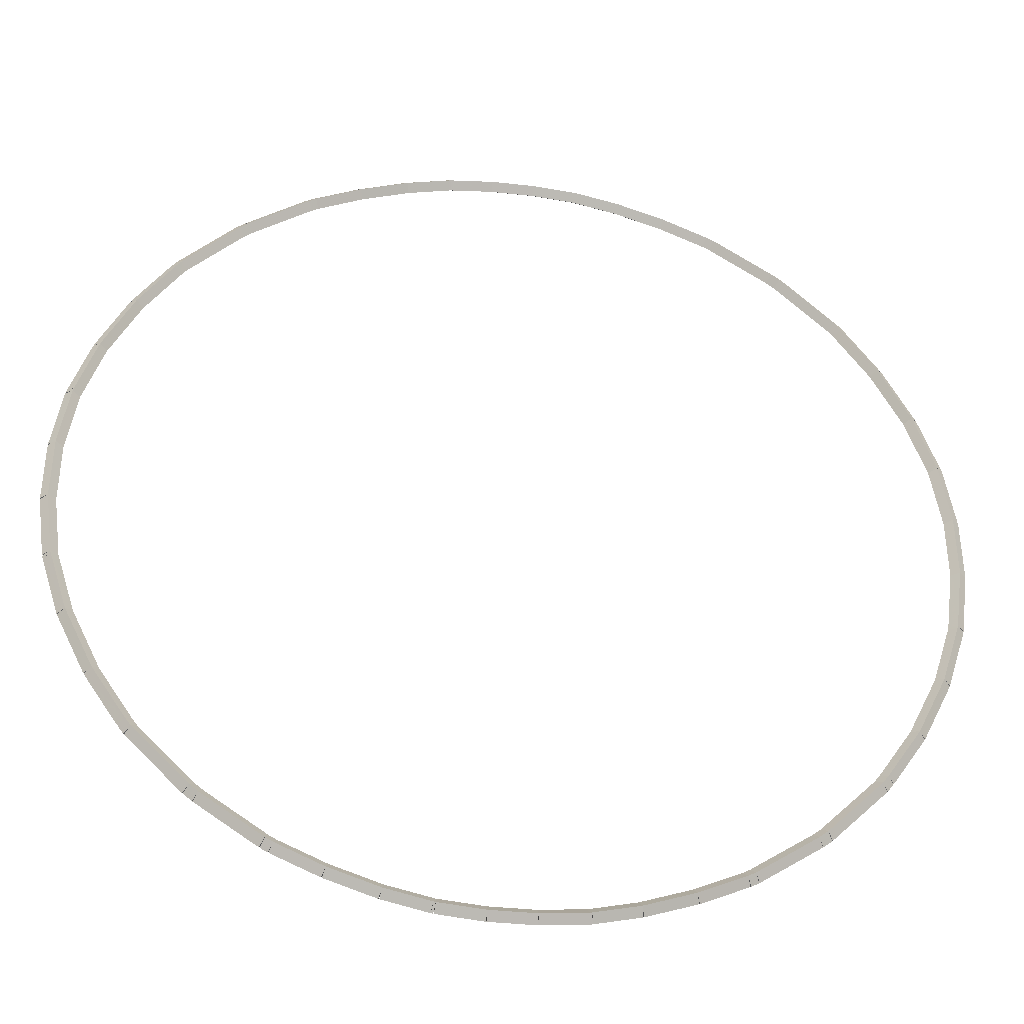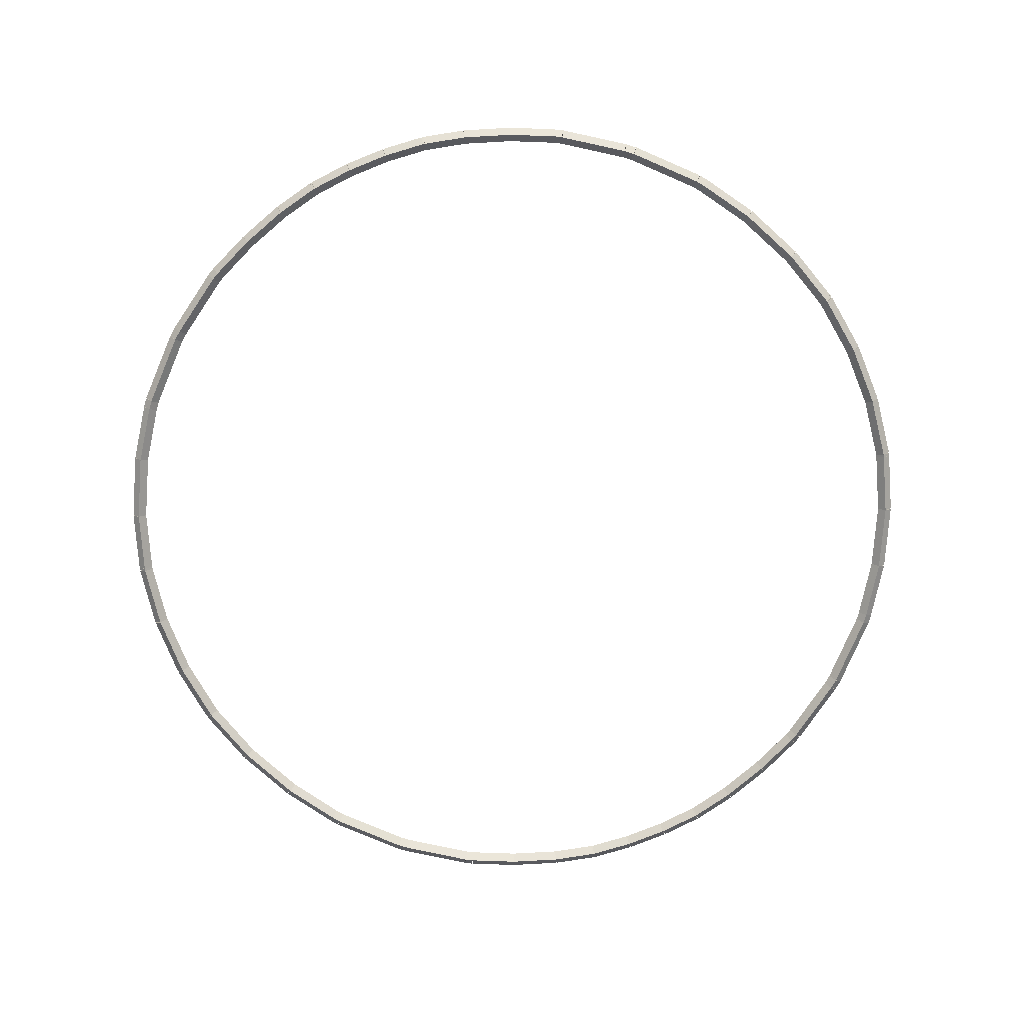
<metadata>
{"format":"obj","ext":"obj","renderer":"f3d","projection":"perspective","resolution":1024,"background":"white","views":[{"elev":-38.1,"azim":-8.0,"up":"+Y"},{"elev":-76.6,"azim":-158.1,"up":"+Z"}]}
</metadata>
<code>
g base_node_77_67_0
v -51.53 29.74 74.68
v -51.46 29.81 74.58
v -51.53 29.74 74.48
v -51.6 29.67 74.58
v -50.79 29 74.68
v -50.72 29.07 74.58
v -50.79 29 74.48
v -50.86 28.93 74.58
f 1 2 3 4
f 6 2 1 5
f 5 1 4 8
f 6 5 8 7
f 8 4 3 7
f 7 3 2 6
g base_node_77_67_0
v -51.61 29.84 74.68
v -51.53 29.91 74.58
v -51.61 29.84 74.48
v -51.69 29.78 74.58
v -51.53 29.74 74.68
v -51.45 29.8 74.58
v -51.53 29.74 74.48
v -51.61 29.68 74.58
f 9 10 11 12
f 14 10 9 13
f 13 9 12 16
f 14 13 16 15
f 16 12 11 15
f 15 11 10 14
g base_node_77_67_0
v -52.07 30.53 74.68
v -51.99 30.58 74.58
v -52.07 30.53 74.48
v -52.15 30.47 74.58
v -51.61 29.84 74.68
v -51.53 29.9 74.58
v -51.61 29.84 74.48
v -51.69 29.79 74.58
f 17 18 19 20
f 22 18 17 21
f 21 17 20 24
f 22 21 24 23
f 24 20 19 23
f 23 19 18 22
g base_node_77_67_0
v -52.47 31.35 74.68
v -52.38 31.39 74.58
v -52.47 31.35 74.48
v -52.56 31.3 74.58
v -52.07 30.53 74.68
v -51.98 30.57 74.58
v -52.07 30.53 74.48
v -52.16 30.48 74.58
f 25 26 27 28
f 30 26 25 29
f 29 25 28 32
f 30 29 32 31
f 32 28 27 31
f 31 27 26 30
g base_node_77_67_0
v -52.73 32.16 74.68
v -52.63 32.19 74.58
v -52.73 32.16 74.48
v -52.82 32.13 74.58
v -52.47 31.35 74.68
v -52.37 31.38 74.58
v -52.47 31.35 74.48
v -52.57 31.32 74.58
f 33 34 35 36
f 38 34 33 37
f 37 33 36 40
f 38 37 40 39
f 40 36 35 39
f 39 35 34 38
g base_node_77_67_0
v -52.74 32.19 74.68
v -52.64 32.22 74.58
v -52.74 32.19 74.48
v -52.84 32.17 74.58
v -52.73 32.16 74.68
v -52.63 32.18 74.58
v -52.73 32.16 74.48
v -52.82 32.13 74.58
f 41 42 43 44
f 46 42 41 45
f 45 41 44 48
f 46 45 48 47
f 48 44 43 47
f 47 43 42 46
g base_node_77_67_0
v -52.86 33.06 74.68
v -52.76 33.07 74.58
v -52.86 33.06 74.48
v -52.96 33.04 74.58
v -52.74 32.19 74.68
v -52.64 32.21 74.58
v -52.74 32.19 74.48
v -52.84 32.18 74.58
f 49 50 51 52
f 54 50 49 53
f 53 49 52 56
f 54 53 56 55
f 56 52 51 55
f 55 51 50 54
g base_node_77_67_0
v -52.76 33.92 74.58
v -52.86 33.92 74.48
v -52.96 33.92 74.58
v -52.86 33.92 74.68
v -52.76 33.06 74.58
v -52.86 33.06 74.48
v -52.96 33.06 74.58
v -52.86 33.06 74.68
f 57 58 59 60
f 62 58 57 61
f 61 57 60 64
f 62 61 64 63
f 64 60 59 63
f 63 59 58 62
g base_node_77_67_0
v -52.74 34.78 74.68
v -52.64 34.77 74.58
v -52.74 34.78 74.48
v -52.84 34.8 74.58
v -52.86 33.92 74.68
v -52.76 33.91 74.58
v -52.86 33.92 74.48
v -52.96 33.94 74.58
f 65 66 67 68
f 70 66 65 69
f 69 65 68 72
f 70 69 72 71
f 72 68 67 71
f 71 67 66 70
g base_node_77_67_0
v -52.73 34.82 74.68
v -52.63 34.79 74.58
v -52.73 34.82 74.48
v -52.82 34.85 74.58
v -52.74 34.78 74.68
v -52.64 34.75 74.58
v -52.74 34.78 74.48
v -52.84 34.81 74.58
f 73 74 75 76
f 78 74 73 77
f 77 73 76 80
f 78 77 80 79
f 80 76 75 79
f 79 75 74 78
g base_node_77_67_0
v -52.47 35.63 74.68
v -52.37 35.6 74.58
v -52.47 35.63 74.48
v -52.57 35.66 74.58
v -52.73 34.82 74.68
v -52.63 34.79 74.58
v -52.73 34.82 74.48
v -52.82 34.85 74.58
f 81 82 83 84
f 86 82 81 85
f 85 81 84 88
f 86 85 88 87
f 88 84 83 87
f 87 83 82 86
g base_node_77_67_0
v -52.07 36.45 74.68
v -51.98 36.41 74.58
v -52.07 36.45 74.48
v -52.16 36.49 74.58
v -52.47 35.63 74.68
v -52.38 35.58 74.58
v -52.47 35.63 74.48
v -52.56 35.67 74.58
f 89 90 91 92
f 94 90 89 93
f 93 89 92 96
f 94 93 96 95
f 96 92 91 95
f 95 91 90 94
g base_node_77_67_0
v -51.61 37.13 74.68
v -51.53 37.08 74.58
v -51.61 37.13 74.48
v -51.69 37.19 74.58
v -52.07 36.45 74.68
v -51.99 36.39 74.58
v -52.07 36.45 74.48
v -52.15 36.51 74.58
f 97 98 99 100
f 102 98 97 101
f 101 97 100 104
f 102 101 104 103
f 104 100 99 103
f 103 99 98 102
g base_node_77_67_0
v -51.53 37.24 74.68
v -51.45 37.17 74.58
v -51.53 37.24 74.48
v -51.61 37.3 74.58
v -51.61 37.13 74.68
v -51.53 37.07 74.58
v -51.61 37.13 74.48
v -51.69 37.19 74.58
f 105 106 107 108
f 110 106 105 109
f 109 105 108 112
f 110 109 112 111
f 112 108 107 111
f 111 107 106 110
g base_node_77_67_0
v -50.79 37.98 74.68
v -50.72 37.91 74.58
v -50.79 37.98 74.48
v -50.86 38.05 74.58
v -51.53 37.24 74.68
v -51.46 37.17 74.58
v -51.53 37.24 74.48
v -51.6 37.31 74.58
f 113 114 115 116
f 118 114 113 117
f 117 113 116 120
f 118 117 120 119
f 120 116 115 119
f 119 115 114 118
g base_node_77_67_0
v -50.68 38.07 74.68
v -50.62 37.99 74.58
v -50.68 38.07 74.48
v -50.74 38.15 74.58
v -50.79 37.98 74.68
v -50.73 37.9 74.58
v -50.79 37.98 74.48
v -50.86 38.06 74.58
f 121 122 123 124
f 126 122 121 125
f 125 121 124 128
f 126 125 128 127
f 128 124 123 127
f 127 123 122 126
g base_node_77_67_0
v -49.88 38.61 74.68
v -49.82 38.53 74.58
v -49.88 38.61 74.48
v -49.93 38.7 74.58
v -50.68 38.07 74.68
v -50.62 37.99 74.58
v -50.68 38.07 74.48
v -50.74 38.15 74.58
f 129 130 131 132
f 134 130 129 133
f 133 129 132 136
f 134 133 136 135
f 136 132 131 135
f 135 131 130 134
g base_node_77_67_0
v -49.78 38.67 74.68
v -49.73 38.58 74.58
v -49.78 38.67 74.48
v -49.83 38.75 74.58
v -49.88 38.61 74.68
v -49.83 38.53 74.58
v -49.88 38.61 74.48
v -49.93 38.7 74.58
f 137 138 139 140
f 142 138 137 141
f 141 137 140 144
f 142 141 144 143
f 144 140 139 143
f 143 139 138 142
g base_node_77_67_0
v -49.16 38.94 74.68
v -49.12 38.85 74.58
v -49.16 38.94 74.48
v -49.2 39.03 74.58
v -49.78 38.67 74.68
v -49.74 38.58 74.58
v -49.78 38.67 74.48
v -49.82 38.76 74.58
f 145 146 147 148
f 150 146 145 149
f 149 145 148 152
f 150 149 152 151
f 152 148 147 151
f 151 147 146 150
g base_node_77_67_0
v -48.51 39.16 74.68
v -48.48 39.07 74.58
v -48.51 39.16 74.48
v -48.54 39.26 74.58
v -49.16 38.94 74.68
v -49.13 38.85 74.58
v -49.16 38.94 74.48
v -49.2 39.04 74.58
f 153 154 155 156
f 158 154 153 157
f 157 153 156 160
f 158 157 160 159
f 160 156 155 159
f 159 155 154 158
g base_node_77_67_0
v -47.92 39.3 74.68
v -47.9 39.2 74.58
v -47.92 39.3 74.48
v -47.94 39.39 74.58
v -48.51 39.16 74.68
v -48.49 39.06 74.58
v -48.51 39.16 74.48
v -48.53 39.26 74.58
f 161 162 163 164
f 166 162 161 165
f 165 161 164 168
f 166 165 168 167
f 168 164 163 167
f 167 163 162 166
g base_node_77_67_0
v -47.89 39.3 74.68
v -47.87 39.2 74.58
v -47.89 39.3 74.48
v -47.91 39.4 74.58
v -47.92 39.3 74.68
v -47.9 39.2 74.58
v -47.92 39.3 74.48
v -47.94 39.39 74.58
f 169 170 171 172
f 174 170 169 173
f 173 169 172 176
f 174 173 176 175
f 176 172 171 175
f 175 171 170 174
g base_node_77_67_0
v -47.3 39.36 74.68
v -47.29 39.26 74.58
v -47.3 39.36 74.48
v -47.31 39.46 74.58
v -47.89 39.3 74.68
v -47.88 39.2 74.58
v -47.89 39.3 74.48
v -47.9 39.4 74.58
f 177 178 179 180
f 182 178 177 181
f 181 177 180 184
f 182 181 184 183
f 184 180 179 183
f 183 179 178 182
g base_node_77_67_0
v -46.71 39.46 74.58
v -46.71 39.36 74.68
v -46.71 39.26 74.58
v -46.71 39.36 74.48
v -47.3 39.46 74.58
v -47.3 39.36 74.68
v -47.3 39.26 74.58
v -47.3 39.36 74.48
f 185 186 187 188
f 190 186 185 189
f 189 185 188 192
f 190 189 192 191
f 192 188 187 191
f 191 187 186 190
g base_node_77_67_0
v -46.11 39.3 74.68
v -46.12 39.2 74.58
v -46.11 39.3 74.48
v -46.1 39.4 74.58
v -46.71 39.36 74.68
v -46.72 39.26 74.58
v -46.71 39.36 74.48
v -46.7 39.46 74.58
f 193 194 195 196
f 198 194 193 197
f 197 193 196 200
f 198 197 200 199
f 200 196 195 199
f 199 195 194 198
g base_node_77_67_0
v -46.09 39.3 74.68
v -46.11 39.2 74.58
v -46.09 39.3 74.48
v -46.07 39.39 74.58
v -46.11 39.3 74.68
v -46.13 39.2 74.58
v -46.11 39.3 74.48
v -46.1 39.4 74.58
f 201 202 203 204
f 206 202 201 205
f 205 201 204 208
f 206 205 208 207
f 208 204 203 207
f 207 203 202 206
g base_node_77_67_0
v -45.5 39.16 74.68
v -45.52 39.06 74.58
v -45.5 39.16 74.48
v -45.47 39.26 74.58
v -46.09 39.3 74.68
v -46.11 39.2 74.58
v -46.09 39.3 74.48
v -46.06 39.39 74.58
f 209 210 211 212
f 214 210 209 213
f 213 209 212 216
f 214 213 216 215
f 216 212 211 215
f 215 211 210 214
g base_node_77_67_0
v -44.84 38.94 74.68
v -44.87 38.85 74.58
v -44.84 38.94 74.48
v -44.81 39.04 74.58
v -45.5 39.16 74.68
v -45.53 39.07 74.58
v -45.5 39.16 74.48
v -45.47 39.26 74.58
f 217 218 219 220
f 222 218 217 221
f 221 217 220 224
f 222 221 224 223
f 224 220 219 223
f 223 219 218 222
g base_node_77_67_0
v -44.23 38.67 74.68
v -44.27 38.58 74.58
v -44.23 38.67 74.48
v -44.19 38.76 74.58
v -44.84 38.94 74.68
v -44.88 38.85 74.58
v -44.84 38.94 74.48
v -44.8 39.03 74.58
f 225 226 227 228
f 230 226 225 229
f 229 225 228 232
f 230 229 232 231
f 232 228 227 231
f 231 227 226 230
g base_node_77_67_0
v -44.13 38.61 74.68
v -44.18 38.53 74.58
v -44.13 38.61 74.48
v -44.08 38.7 74.58
v -44.23 38.67 74.68
v -44.27 38.58 74.58
v -44.23 38.67 74.48
v -44.18 38.75 74.58
f 233 234 235 236
f 238 234 233 237
f 237 233 236 240
f 238 237 240 239
f 240 236 235 239
f 239 235 234 238
g base_node_77_67_0
v -43.33 38.07 74.68
v -43.38 37.99 74.58
v -43.33 38.07 74.48
v -43.27 38.15 74.58
v -44.13 38.61 74.68
v -44.18 38.53 74.58
v -44.13 38.61 74.48
v -44.07 38.7 74.58
f 241 242 243 244
f 246 242 241 245
f 245 241 244 248
f 246 245 248 247
f 248 244 243 247
f 247 243 242 246
g base_node_77_67_0
v -43.21 37.98 74.68
v -43.27 37.9 74.58
v -43.21 37.98 74.48
v -43.15 38.06 74.58
v -43.33 38.07 74.68
v -43.39 37.99 74.58
v -43.33 38.07 74.48
v -43.26 38.15 74.58
f 249 250 251 252
f 254 250 249 253
f 253 249 252 256
f 254 253 256 255
f 256 252 251 255
f 255 251 250 254
g base_node_77_67_0
v -42.48 37.24 74.68
v -42.55 37.17 74.58
v -42.48 37.24 74.48
v -42.4 37.31 74.58
v -43.21 37.98 74.68
v -43.28 37.91 74.58
v -43.21 37.98 74.48
v -43.14 38.05 74.58
f 257 258 259 260
f 262 258 257 261
f 261 257 260 264
f 262 261 264 263
f 264 260 259 263
f 263 259 258 262
g base_node_77_67_0
v -42.4 37.13 74.68
v -42.48 37.07 74.58
v -42.4 37.13 74.48
v -42.32 37.19 74.58
v -42.48 37.24 74.68
v -42.55 37.17 74.58
v -42.48 37.24 74.48
v -42.4 37.3 74.58
f 265 266 267 268
f 270 266 265 269
f 269 265 268 272
f 270 269 272 271
f 272 268 267 271
f 271 267 266 270
g base_node_77_67_0
v -41.94 36.45 74.68
v -42.02 36.39 74.58
v -41.94 36.45 74.48
v -41.85 36.51 74.58
v -42.4 37.13 74.68
v -42.48 37.08 74.58
v -42.4 37.13 74.48
v -42.31 37.19 74.58
f 273 274 275 276
f 278 274 273 277
f 277 273 276 280
f 278 277 280 279
f 280 276 275 279
f 279 275 274 278
g base_node_77_67_0
v -41.54 35.63 74.68
v -41.63 35.58 74.58
v -41.54 35.63 74.48
v -41.45 35.67 74.58
v -41.94 36.45 74.68
v -42.03 36.41 74.58
v -41.94 36.45 74.48
v -41.85 36.49 74.58
f 281 282 283 284
f 286 282 281 285
f 285 281 284 288
f 286 285 288 287
f 288 284 283 287
f 287 283 282 286
g base_node_77_67_0
v -41.28 34.82 74.68
v -41.37 34.79 74.58
v -41.28 34.82 74.48
v -41.18 34.85 74.58
v -41.54 35.63 74.68
v -41.63 35.6 74.58
v -41.54 35.63 74.48
v -41.44 35.66 74.58
f 289 290 291 292
f 294 290 289 293
f 293 289 292 296
f 294 293 296 295
f 296 292 291 295
f 295 291 290 294
g base_node_77_67_0
v -41.27 34.78 74.68
v -41.36 34.75 74.58
v -41.27 34.78 74.48
v -41.17 34.81 74.58
v -41.28 34.82 74.68
v -41.37 34.79 74.58
v -41.28 34.82 74.48
v -41.18 34.85 74.58
f 297 298 299 300
f 302 298 297 301
f 301 297 300 304
f 302 301 304 303
f 304 300 299 303
f 303 299 298 302
g base_node_77_67_0
v -41.14 33.92 74.68
v -41.24 33.91 74.58
v -41.14 33.92 74.48
v -41.04 33.94 74.58
v -41.27 34.78 74.68
v -41.37 34.77 74.58
v -41.27 34.78 74.48
v -41.17 34.8 74.58
f 305 306 307 308
f 310 306 305 309
f 309 305 308 312
f 310 309 312 311
f 312 308 307 311
f 311 307 306 310
g base_node_77_67_0
v -41.04 33.06 74.58
v -41.14 33.06 74.68
v -41.24 33.06 74.58
v -41.14 33.06 74.48
v -41.04 33.92 74.58
v -41.14 33.92 74.68
v -41.24 33.92 74.58
v -41.14 33.92 74.48
f 313 314 315 316
f 318 314 313 317
f 317 313 316 320
f 318 317 320 319
f 320 316 315 319
f 319 315 314 318
g base_node_77_67_0
v -41.27 32.19 74.68
v -41.37 32.21 74.58
v -41.27 32.19 74.48
v -41.17 32.18 74.58
v -41.14 33.06 74.68
v -41.24 33.07 74.58
v -41.14 33.06 74.48
v -41.04 33.04 74.58
f 321 322 323 324
f 326 322 321 325
f 325 321 324 328
f 326 325 328 327
f 328 324 323 327
f 327 323 322 326
g base_node_77_67_0
v -41.28 32.16 74.68
v -41.37 32.18 74.58
v -41.28 32.16 74.48
v -41.18 32.13 74.58
v -41.27 32.19 74.68
v -41.36 32.22 74.58
v -41.27 32.19 74.48
v -41.17 32.17 74.58
f 329 330 331 332
f 334 330 329 333
f 333 329 332 336
f 334 333 336 335
f 336 332 331 335
f 335 331 330 334
g base_node_77_67_0
v -41.54 31.35 74.68
v -41.63 31.38 74.58
v -41.54 31.35 74.48
v -41.44 31.32 74.58
v -41.28 32.16 74.68
v -41.37 32.19 74.58
v -41.28 32.16 74.48
v -41.18 32.13 74.58
f 337 338 339 340
f 342 338 337 341
f 341 337 340 344
f 342 341 344 343
f 344 340 339 343
f 343 339 338 342
g base_node_77_67_0
v -41.94 30.53 74.68
v -42.03 30.57 74.58
v -41.94 30.53 74.48
v -41.85 30.48 74.58
v -41.54 31.35 74.68
v -41.63 31.39 74.58
v -41.54 31.35 74.48
v -41.45 31.3 74.58
f 345 346 347 348
f 350 346 345 349
f 349 345 348 352
f 350 349 352 351
f 352 348 347 351
f 351 347 346 350
g base_node_77_67_0
v -42.4 29.84 74.68
v -42.48 29.9 74.58
v -42.4 29.84 74.48
v -42.31 29.79 74.58
v -41.94 30.53 74.68
v -42.02 30.58 74.58
v -41.94 30.53 74.48
v -41.85 30.47 74.58
f 353 354 355 356
f 358 354 353 357
f 357 353 356 360
f 358 357 360 359
f 360 356 355 359
f 359 355 354 358
g base_node_77_67_0
v -42.48 29.74 74.68
v -42.55 29.8 74.58
v -42.48 29.74 74.48
v -42.4 29.68 74.58
v -42.4 29.84 74.68
v -42.48 29.91 74.58
v -42.4 29.84 74.48
v -42.32 29.78 74.58
f 361 362 363 364
f 366 362 361 365
f 365 361 364 368
f 366 365 368 367
f 368 364 363 367
f 367 363 362 366
g base_node_77_67_0
v -43.21 29 74.68
v -43.28 29.07 74.58
v -43.21 29 74.48
v -43.14 28.93 74.58
v -42.48 29.74 74.68
v -42.55 29.81 74.58
v -42.48 29.74 74.48
v -42.4 29.67 74.58
f 369 370 371 372
f 374 370 369 373
f 373 369 372 376
f 374 373 376 375
f 376 372 371 375
f 375 371 370 374
g base_node_77_67_0
v -43.33 28.91 74.68
v -43.39 28.99 74.58
v -43.33 28.91 74.48
v -43.26 28.83 74.58
v -43.21 29 74.68
v -43.27 29.08 74.58
v -43.21 29 74.48
v -43.15 28.92 74.58
f 377 378 379 380
f 382 378 377 381
f 381 377 380 384
f 382 381 384 383
f 384 380 379 383
f 383 379 378 382
g base_node_77_67_0
v -44.13 28.36 74.68
v -44.18 28.45 74.58
v -44.13 28.36 74.48
v -44.07 28.28 74.58
v -43.33 28.91 74.68
v -43.38 28.99 74.58
v -43.33 28.91 74.48
v -43.27 28.83 74.58
f 385 386 387 388
f 390 386 385 389
f 389 385 388 392
f 390 389 392 391
f 392 388 387 391
f 391 387 386 390
g base_node_77_67_0
v -44.23 28.31 74.68
v -44.27 28.4 74.58
v -44.23 28.31 74.48
v -44.18 28.22 74.58
v -44.13 28.36 74.68
v -44.18 28.45 74.58
v -44.13 28.36 74.48
v -44.08 28.28 74.58
f 393 394 395 396
f 398 394 393 397
f 397 393 396 400
f 398 397 400 399
f 400 396 395 399
f 399 395 394 398
g base_node_77_67_0
v -44.84 28.04 74.68
v -44.88 28.13 74.58
v -44.84 28.04 74.48
v -44.8 27.94 74.58
v -44.23 28.31 74.68
v -44.27 28.4 74.58
v -44.23 28.31 74.48
v -44.19 28.22 74.58
f 401 402 403 404
f 406 402 401 405
f 405 401 404 408
f 406 405 408 407
f 408 404 403 407
f 407 403 402 406
g base_node_77_67_0
v -45.5 27.81 74.68
v -45.53 27.91 74.58
v -45.5 27.81 74.48
v -45.47 27.72 74.58
v -44.84 28.04 74.68
v -44.87 28.13 74.58
v -44.84 28.04 74.48
v -44.81 27.94 74.58
f 409 410 411 412
f 414 410 409 413
f 413 409 412 416
f 414 413 416 415
f 416 412 411 415
f 415 411 410 414
g base_node_77_67_0
v -46.09 27.68 74.68
v -46.11 27.78 74.58
v -46.09 27.68 74.48
v -46.06 27.58 74.58
v -45.5 27.81 74.68
v -45.52 27.91 74.58
v -45.5 27.81 74.48
v -45.47 27.72 74.58
f 417 418 419 420
f 422 418 417 421
f 421 417 420 424
f 422 421 424 423
f 424 420 419 423
f 423 419 418 422
g base_node_77_67_0
v -46.11 27.68 74.68
v -46.13 27.77 74.58
v -46.11 27.68 74.48
v -46.1 27.58 74.58
v -46.09 27.68 74.68
v -46.11 27.78 74.58
v -46.09 27.68 74.48
v -46.07 27.58 74.58
f 425 426 427 428
f 430 426 425 429
f 429 425 428 432
f 430 429 432 431
f 432 428 427 431
f 431 427 426 430
g base_node_77_67_0
v -46.71 27.62 74.68
v -46.72 27.72 74.58
v -46.71 27.62 74.48
v -46.7 27.52 74.58
v -46.11 27.68 74.68
v -46.12 27.77 74.58
v -46.11 27.68 74.48
v -46.1 27.58 74.58
f 433 434 435 436
f 438 434 433 437
f 437 433 436 440
f 438 437 440 439
f 440 436 435 439
f 439 435 434 438
g base_node_77_67_0
v -47.3 27.72 74.58
v -47.3 27.62 74.48
v -47.3 27.52 74.58
v -47.3 27.62 74.68
v -46.71 27.72 74.58
v -46.71 27.62 74.48
v -46.71 27.52 74.58
v -46.71 27.62 74.68
f 441 442 443 444
f 446 442 441 445
f 445 441 444 448
f 446 445 448 447
f 448 444 443 447
f 447 443 442 446
g base_node_77_67_0
v -47.89 27.68 74.68
v -47.88 27.77 74.58
v -47.89 27.68 74.48
v -47.9 27.58 74.58
v -47.3 27.62 74.68
v -47.29 27.72 74.58
v -47.3 27.62 74.48
v -47.31 27.52 74.58
f 449 450 451 452
f 454 450 449 453
f 453 449 452 456
f 454 453 456 455
f 456 452 451 455
f 455 451 450 454
g base_node_77_67_0
v -47.92 27.68 74.68
v -47.9 27.78 74.58
v -47.92 27.68 74.48
v -47.94 27.58 74.58
v -47.89 27.68 74.68
v -47.87 27.77 74.58
v -47.89 27.68 74.48
v -47.91 27.58 74.58
f 457 458 459 460
f 462 458 457 461
f 461 457 460 464
f 462 461 464 463
f 464 460 459 463
f 463 459 458 462
g base_node_77_67_0
v -48.51 27.81 74.68
v -48.49 27.91 74.58
v -48.51 27.81 74.48
v -48.53 27.72 74.58
v -47.92 27.68 74.68
v -47.9 27.78 74.58
v -47.92 27.68 74.48
v -47.94 27.58 74.58
f 465 466 467 468
f 470 466 465 469
f 469 465 468 472
f 470 469 472 471
f 472 468 467 471
f 471 467 466 470
g base_node_77_67_0
v -49.16 28.04 74.68
v -49.13 28.13 74.58
v -49.16 28.04 74.48
v -49.2 27.94 74.58
v -48.51 27.81 74.68
v -48.48 27.91 74.58
v -48.51 27.81 74.48
v -48.54 27.72 74.58
f 473 474 475 476
f 478 474 473 477
f 477 473 476 480
f 478 477 480 479
f 480 476 475 479
f 479 475 474 478
g base_node_77_67_0
v -49.78 28.31 74.68
v -49.74 28.4 74.58
v -49.78 28.31 74.48
v -49.82 28.22 74.58
v -49.16 28.04 74.68
v -49.12 28.13 74.58
v -49.16 28.04 74.48
v -49.2 27.94 74.58
f 481 482 483 484
f 486 482 481 485
f 485 481 484 488
f 486 485 488 487
f 488 484 483 487
f 487 483 482 486
g base_node_77_67_0
v -49.88 28.36 74.68
v -49.83 28.45 74.58
v -49.88 28.36 74.48
v -49.93 28.28 74.58
v -49.78 28.31 74.68
v -49.73 28.4 74.58
v -49.78 28.31 74.48
v -49.83 28.22 74.58
f 489 490 491 492
f 494 490 489 493
f 493 489 492 496
f 494 493 496 495
f 496 492 491 495
f 495 491 490 494
g base_node_77_67_0
v -50.68 28.91 74.68
v -50.62 28.99 74.58
v -50.68 28.91 74.48
v -50.74 28.83 74.58
v -49.88 28.36 74.68
v -49.82 28.45 74.58
v -49.88 28.36 74.48
v -49.93 28.28 74.58
f 497 498 499 500
f 502 498 497 501
f 501 497 500 504
f 502 501 504 503
f 504 500 499 503
f 503 499 498 502
g base_node_77_67_0
v -50.79 29 74.68
v -50.73 29.08 74.58
v -50.79 29 74.48
v -50.86 28.92 74.58
v -50.68 28.91 74.68
v -50.62 28.99 74.58
v -50.68 28.91 74.48
v -50.74 28.83 74.58
f 505 506 507 508
f 510 506 505 509
f 509 505 508 512
f 510 509 512 511
f 512 508 507 511
f 511 507 506 510

</code>
